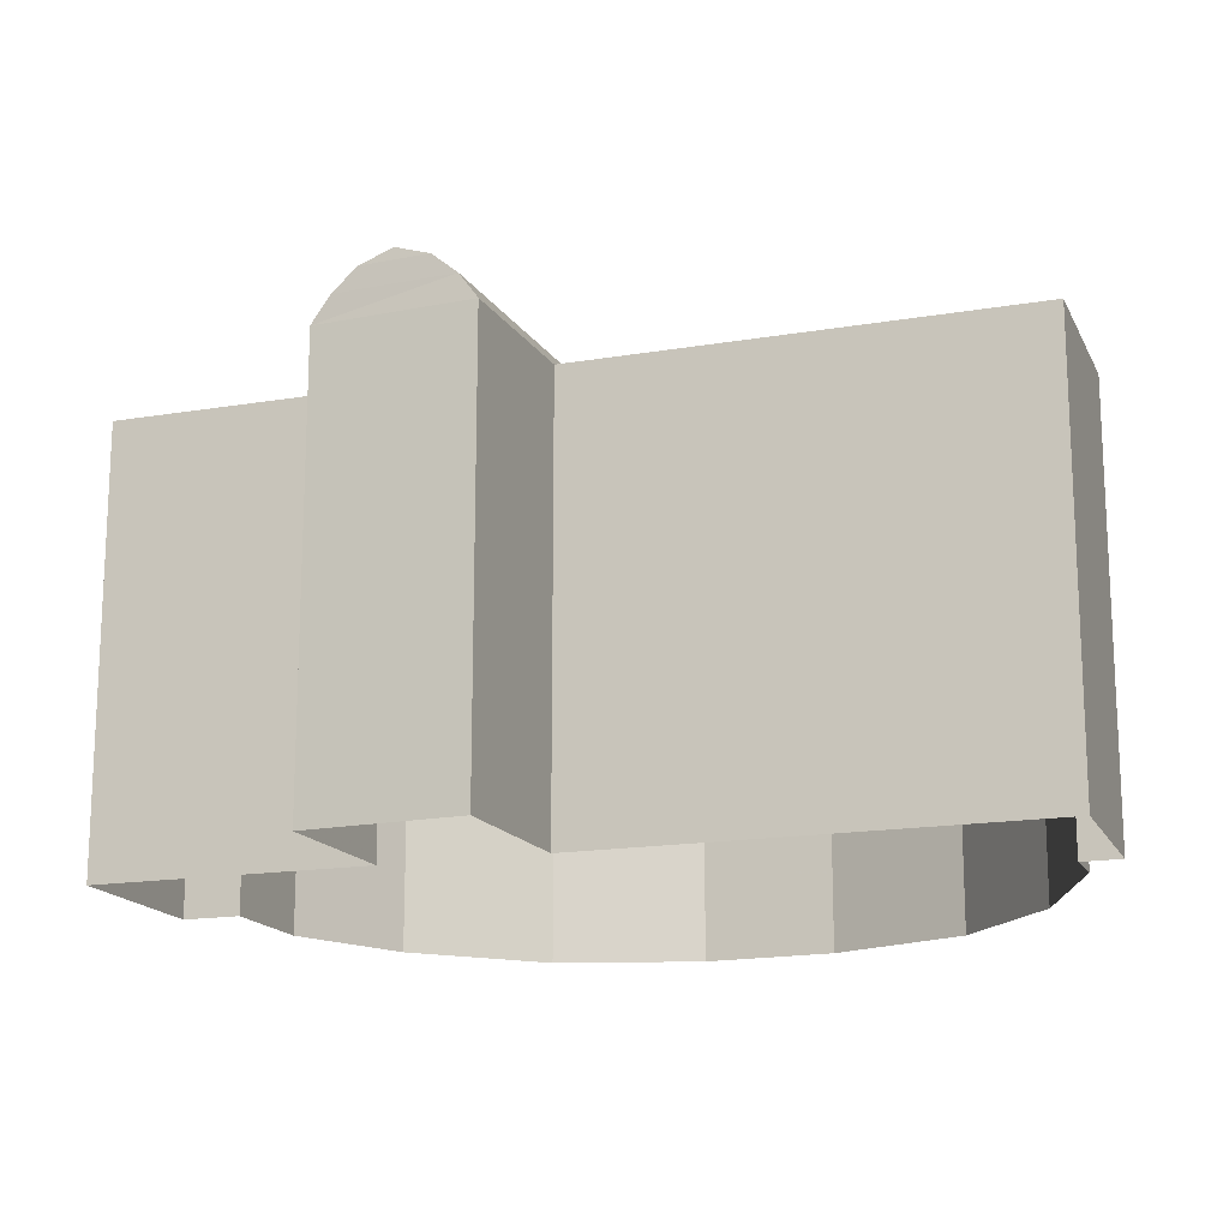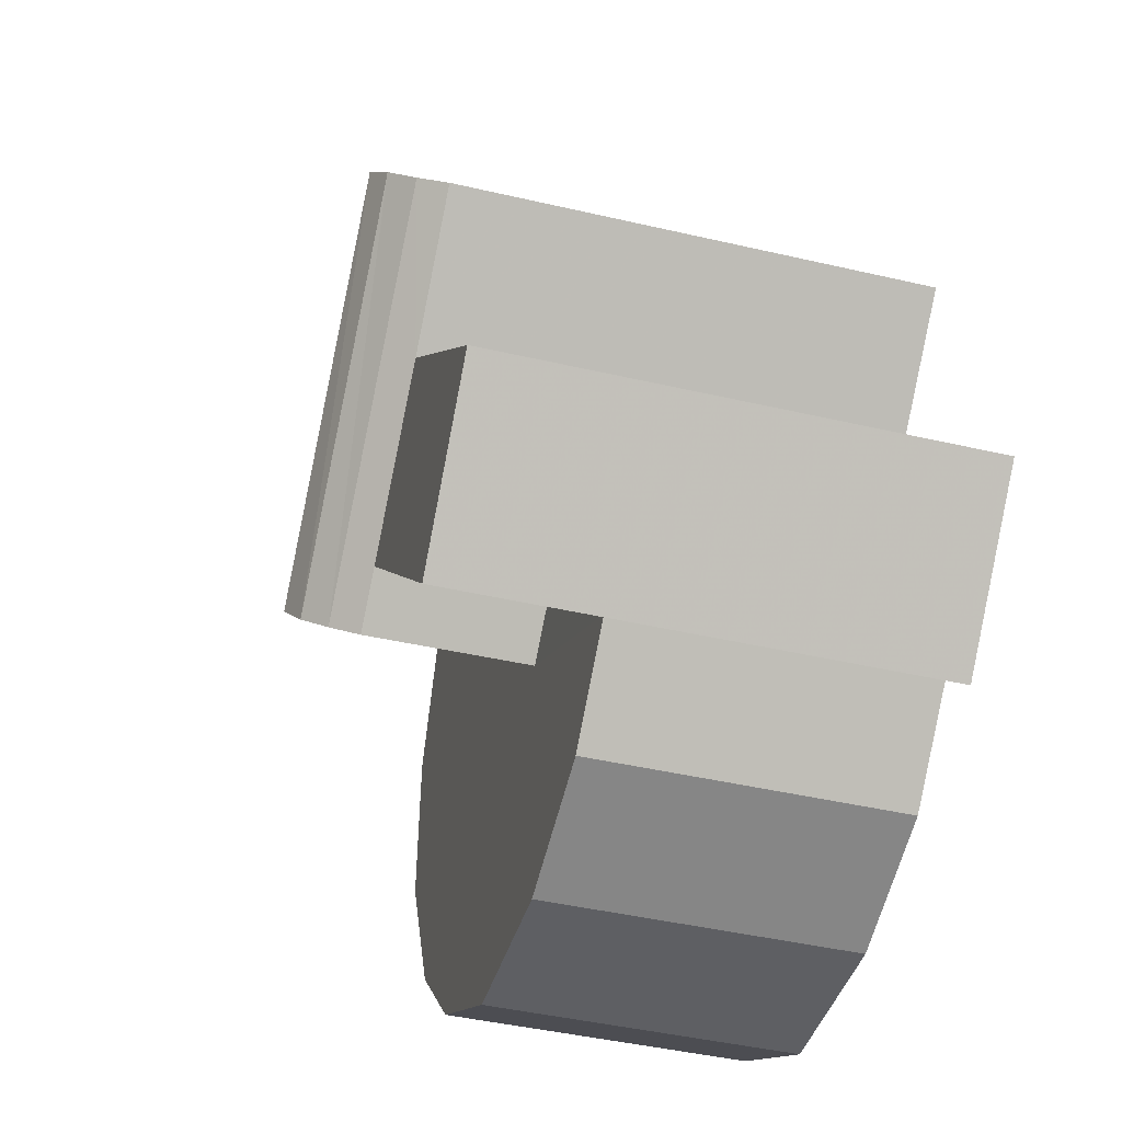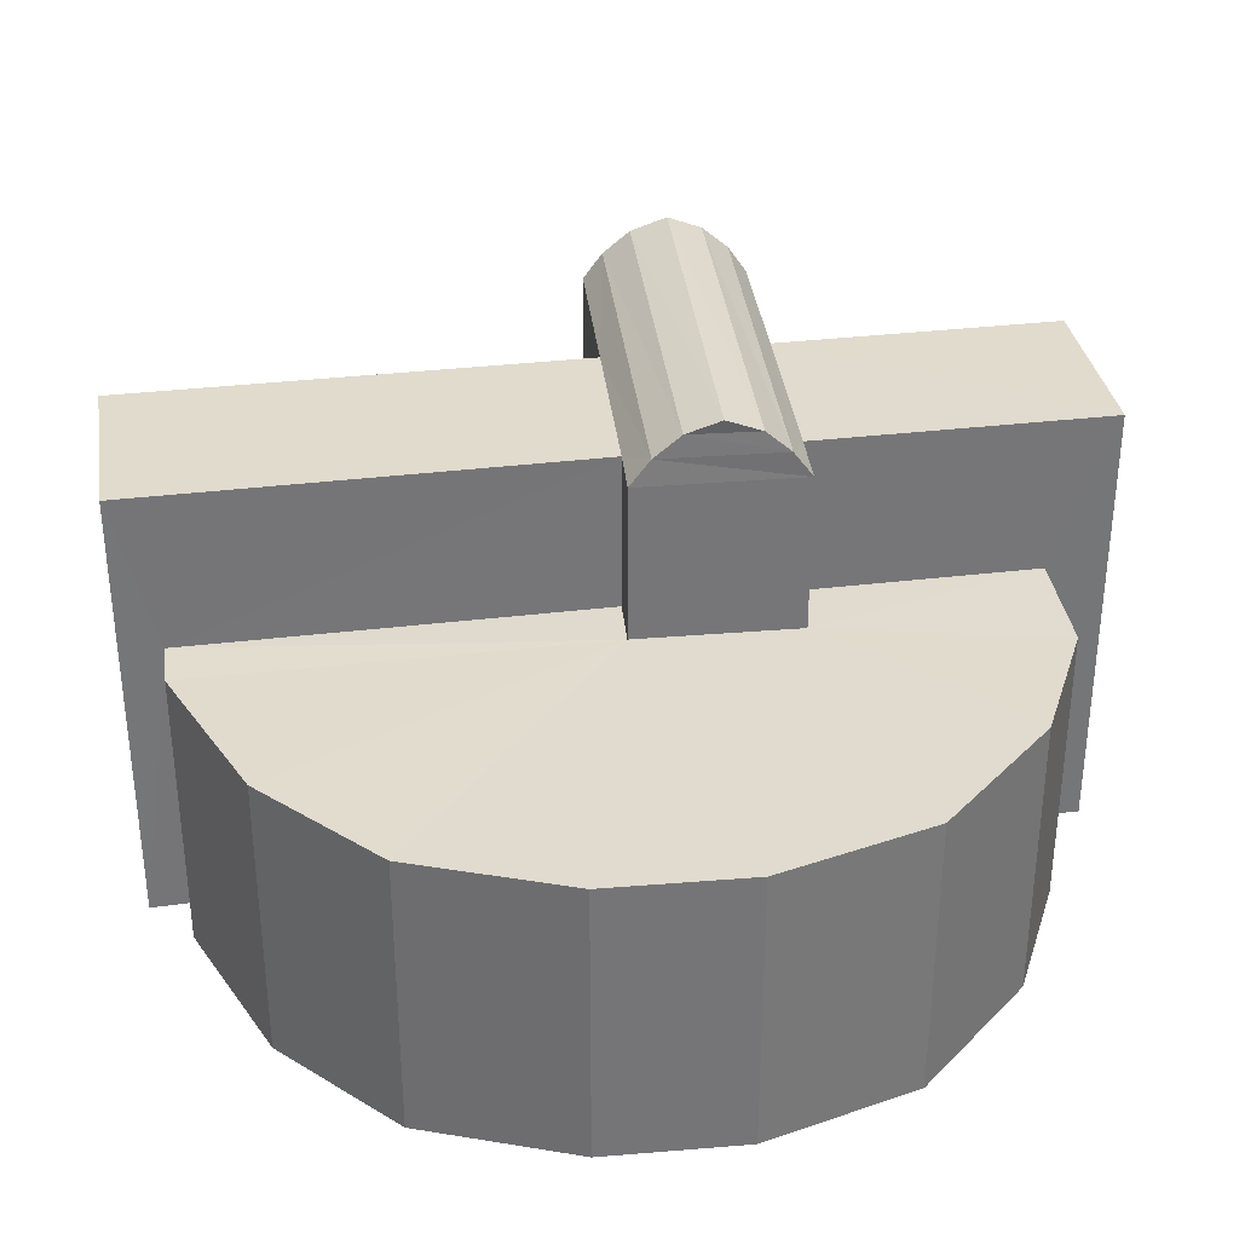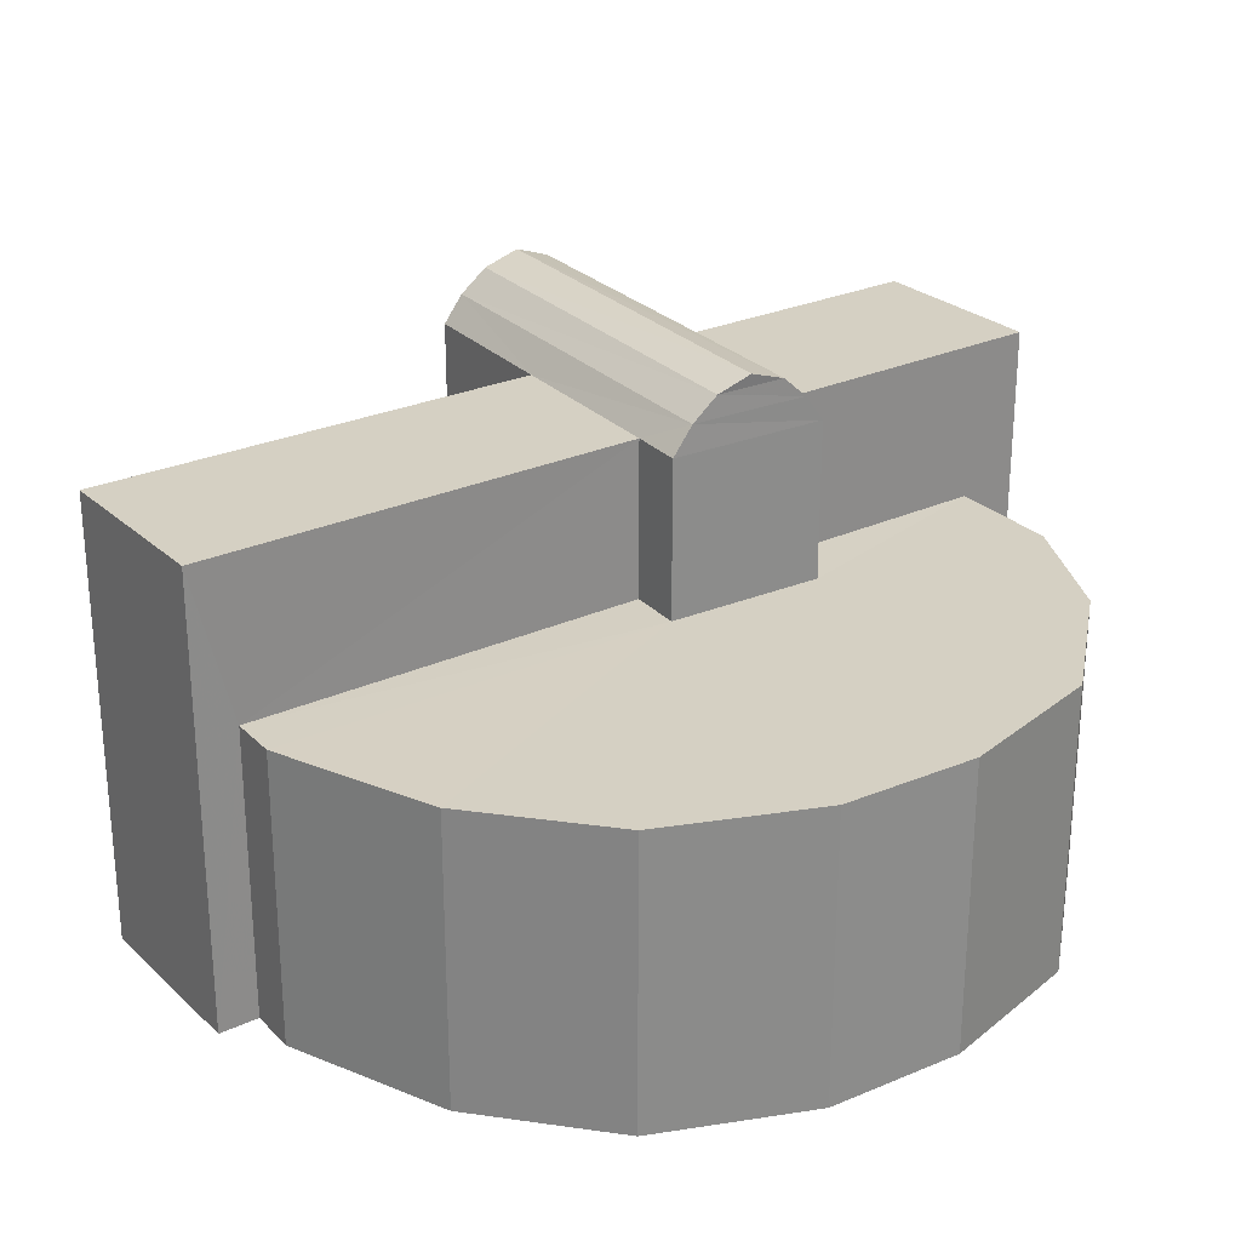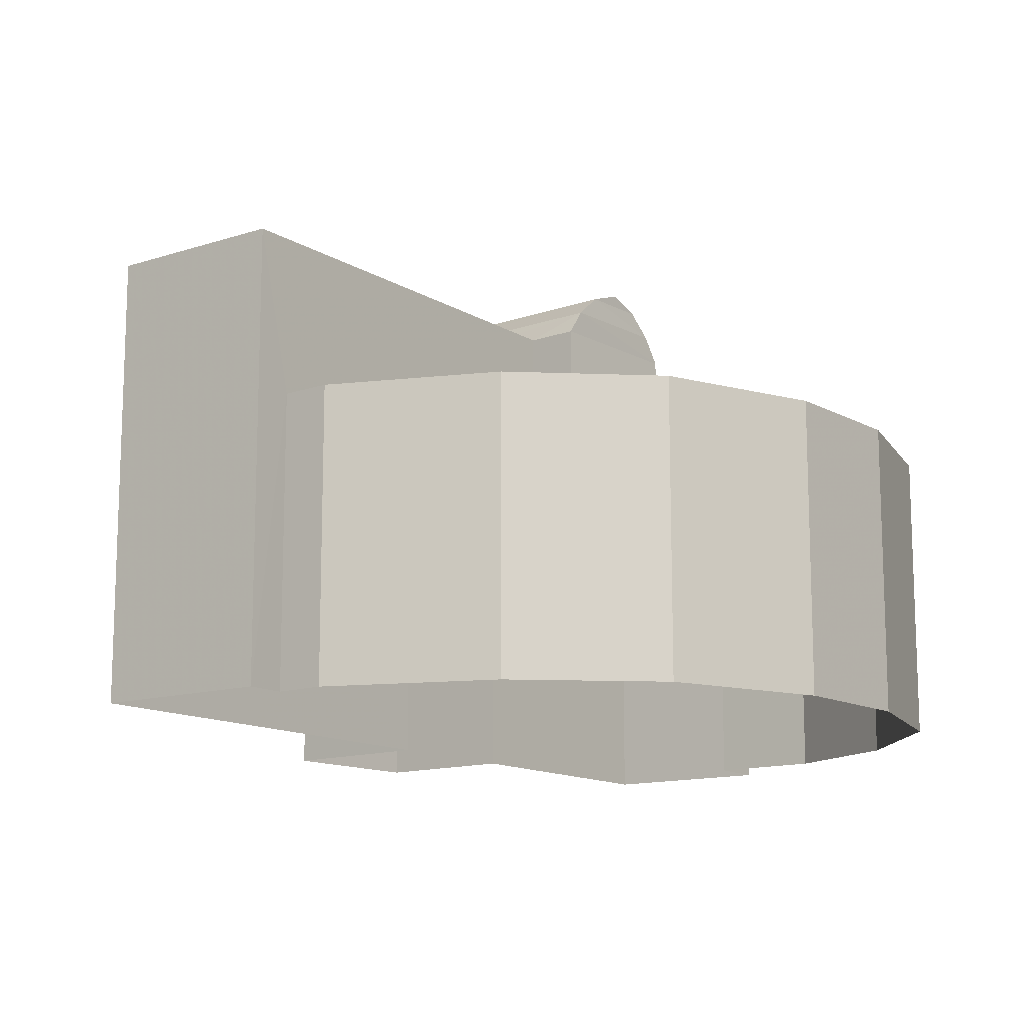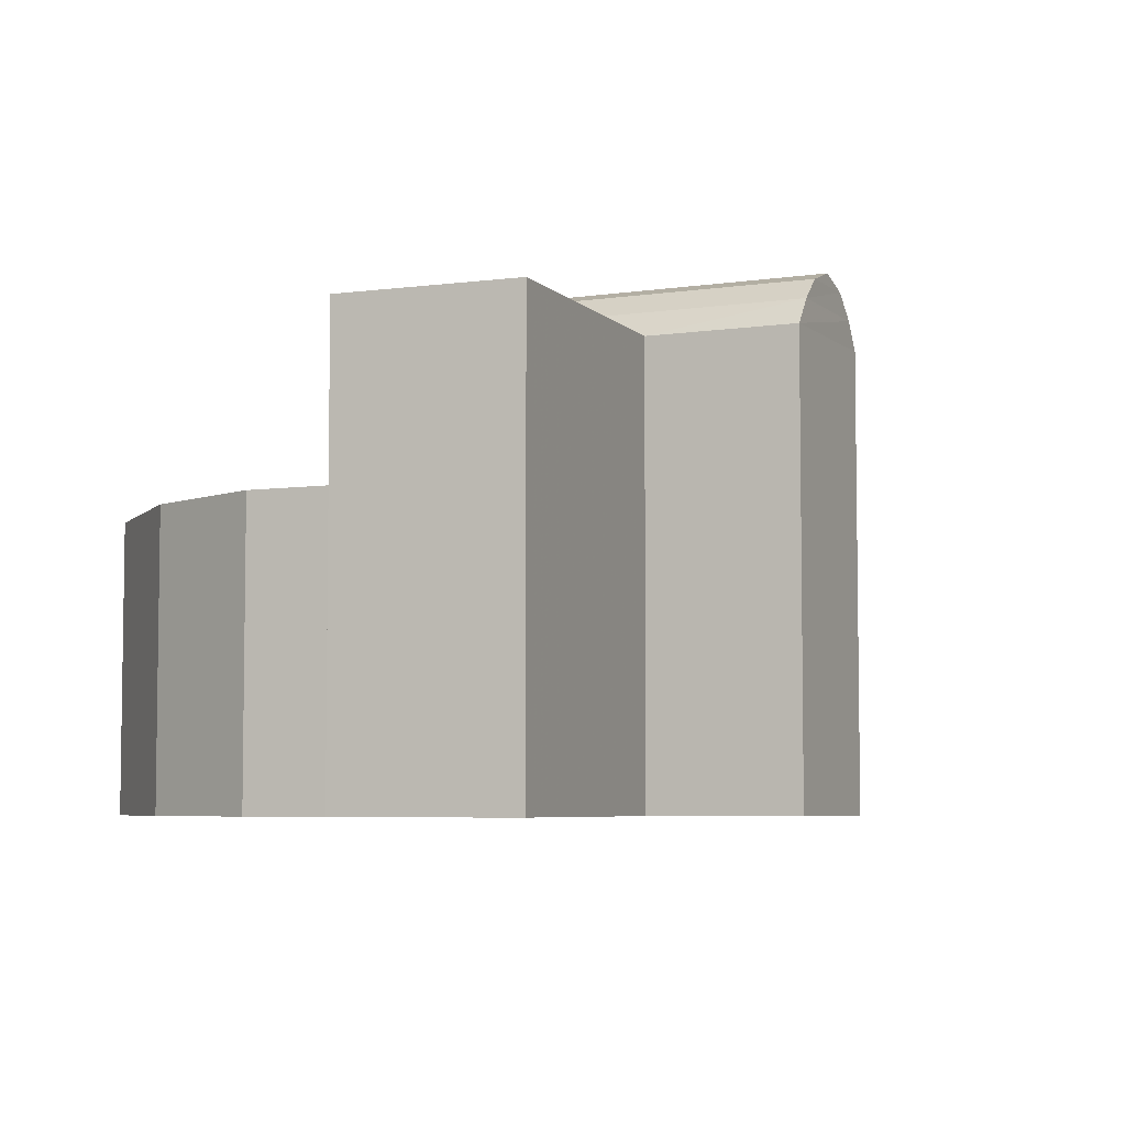
<metadata>
{"format":"obj","ext":"obj","renderer":"f3d","projection":"perspective","resolution":1024,"background":"white","views":[{"elev":-16.6,"azim":154.7,"up":"+Z"},{"elev":-42.8,"azim":74.5,"up":"+Y"},{"elev":33.7,"azim":-53.6,"up":"+Z"},{"elev":26.3,"azim":-80.1,"up":"+Z"},{"elev":-13.0,"azim":-98.0,"up":"+Z"},{"elev":-5.5,"azim":67.8,"up":"+Z"}]}
</metadata>
<code>
v -2.214e+05 -1.258e+05 23.52
v -2.214e+05 -1.258e+05 23.52
v -2.213e+05 -1.258e+05 23.52
v -2.214e+05 -1.258e+05 23.52
v -2.214e+05 -1.258e+05 23.52
v -2.214e+05 -1.258e+05 23.52
v -2.214e+05 -1.258e+05 23.52
v -2.214e+05 -1.258e+05 23.52
v -2.214e+05 -1.258e+05 23.52
v -2.214e+05 -1.258e+05 23.52
v -2.214e+05 -1.258e+05 23.52
v -2.214e+05 -1.258e+05 23.52
v -2.214e+05 -1.258e+05 23.52
v -2.214e+05 -1.258e+05 23.52
v -2.214e+05 -1.258e+05 23.52
v -2.214e+05 -1.258e+05 23.52
v -2.214e+05 -1.258e+05 23.52
v -2.214e+05 -1.258e+05 23.52
v -2.214e+05 -1.258e+05 31.4
v -2.214e+05 -1.258e+05 31.4
v -2.214e+05 -1.258e+05 31.78
v -2.214e+05 -1.258e+05 31.78
v -2.214e+05 -1.258e+05 31.78
v -2.214e+05 -1.258e+05 31.78
v -2.214e+05 -1.258e+05 31.98
v -2.214e+05 -1.258e+05 31.98
v -2.214e+05 -1.258e+05 30.96
v -2.214e+05 -1.258e+05 30.96
v -2.214e+05 -1.258e+05 30.96
v -2.214e+05 -1.258e+05 30.96
v -2.214e+05 -1.258e+05 30.96
v -2.214e+05 -1.258e+05 31.4
v -2.214e+05 -1.258e+05 31.4
v -2.214e+05 -1.258e+05 30.96
v -2.214e+05 -1.258e+05 30.96
v -2.214e+05 -1.258e+05 30.96
v -2.213e+05 -1.258e+05 30.96
v -2.214e+05 -1.258e+05 30.96
v -2.214e+05 -1.258e+05 28.35
v -2.214e+05 -1.258e+05 28.35
v -2.214e+05 -1.258e+05 28.35
v -2.214e+05 -1.258e+05 28.35
v -2.214e+05 -1.258e+05 28.35
v -2.214e+05 -1.258e+05 28.35
v -2.214e+05 -1.258e+05 28.35
v -2.214e+05 -1.258e+05 28.35
v -2.214e+05 -1.258e+05 28.35
v -2.214e+05 -1.258e+05 28.35
v -2.214e+05 -1.258e+05 28.35
v -2.214e+05 -1.258e+05 28.35
v -2.214e+05 -1.258e+05 28.35
v -2.214e+05 -1.258e+05 28.35
v -2.214e+05 -1.258e+05 30.96
v -2.214e+05 -1.258e+05 30.96
f 1 2 3
f 3 2 4
f 5 6 4
f 7 4 8
f 9 10 7
f 4 2 8
f 9 11 10
f 12 10 13
f 5 4 10
f 14 12 13
f 15 10 11
f 16 10 15
f 17 10 18
f 16 18 10
f 17 13 10
f 10 4 7
f 19 20 21
f 22 19 21
f 23 24 25
f 26 23 25
f 27 28 29
f 27 30 28
f 31 32 27
f 27 32 30
f 30 33 34
f 30 32 33
f 33 32 24
f 23 33 24
f 35 36 37
f 35 38 36
f 22 21 26
f 25 22 26
f 39 40 41
f 39 41 42
f 39 43 40
f 39 44 43
f 45 46 47
f 45 47 48
f 44 47 49
f 47 46 50
f 39 42 51
f 49 47 52
f 47 50 52
f 39 47 44
f 53 20 35
f 38 35 19
f 38 19 54
f 35 20 19
f 31 47 54
f 32 31 54
f 47 39 54
f 19 24 32
f 22 25 24
f 19 32 54
f 19 22 24
f 6 5 53
f 33 20 53
f 20 23 21
f 53 5 34
f 23 26 21
f 33 53 34
f 33 23 20
f 46 17 18
f 50 46 18
f 14 45 29
f 29 45 27
f 14 13 45
f 27 45 48
f 44 15 11
f 44 49 15
f 28 12 14
f 29 28 14
f 28 10 12
f 28 30 10
f 43 9 7
f 40 43 7
f 50 18 16
f 52 50 16
f 37 1 3
f 37 36 1
f 47 31 27
f 48 47 27
f 4 6 53
f 35 4 53
f 41 7 8
f 41 40 7
f 43 11 9
f 43 44 11
f 52 16 15
f 49 52 15
f 42 41 8
f 2 42 8
f 51 38 54
f 39 51 54
f 4 35 37
f 3 4 37
f 2 1 42
f 1 36 42
f 42 38 51
f 42 36 38
f 10 34 5
f 10 30 34
f 13 17 46
f 45 13 46

</code>
